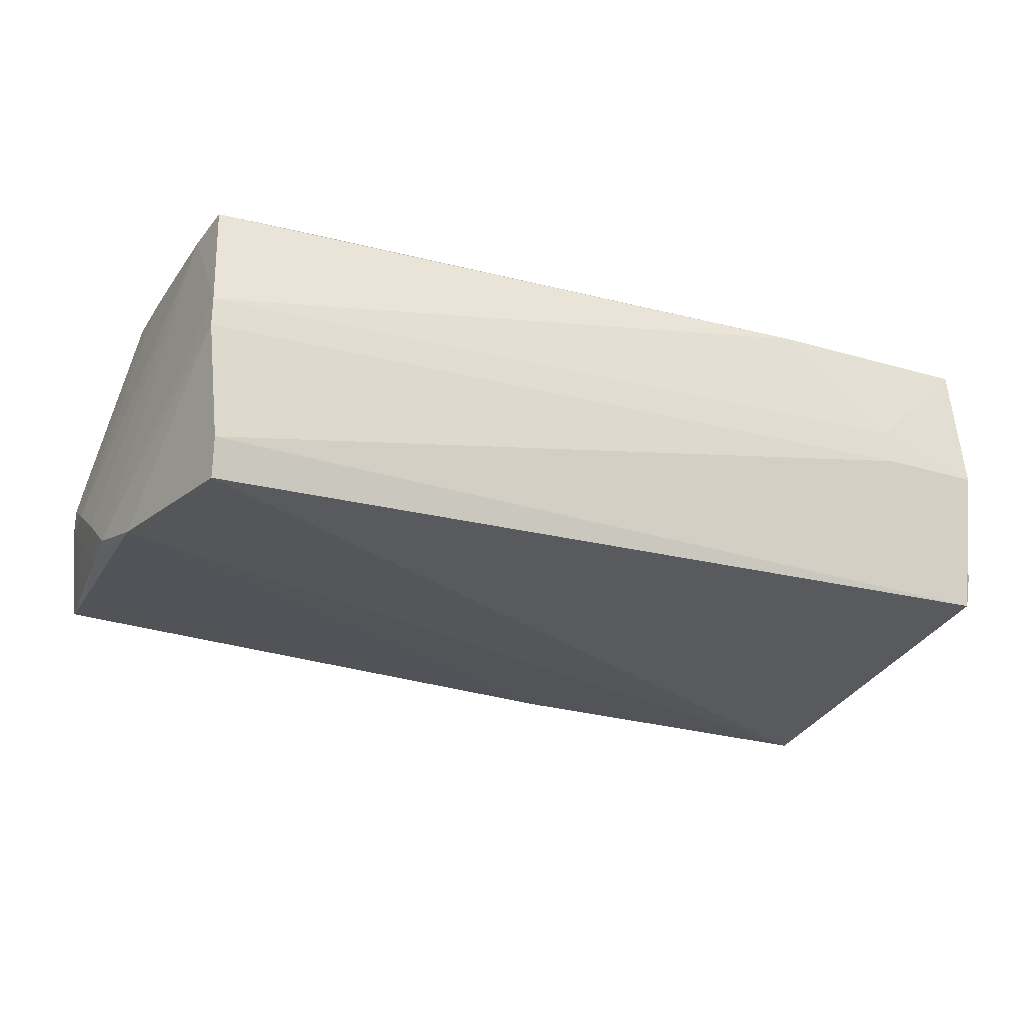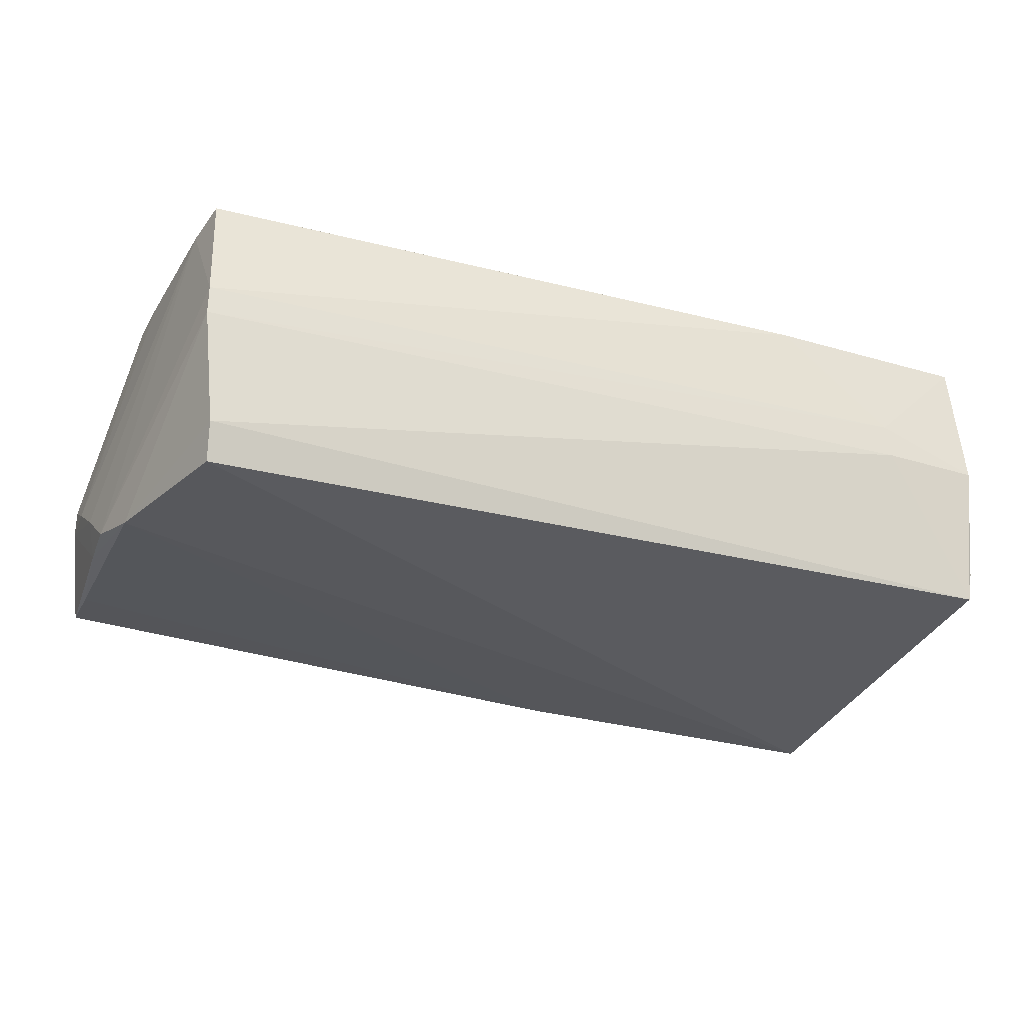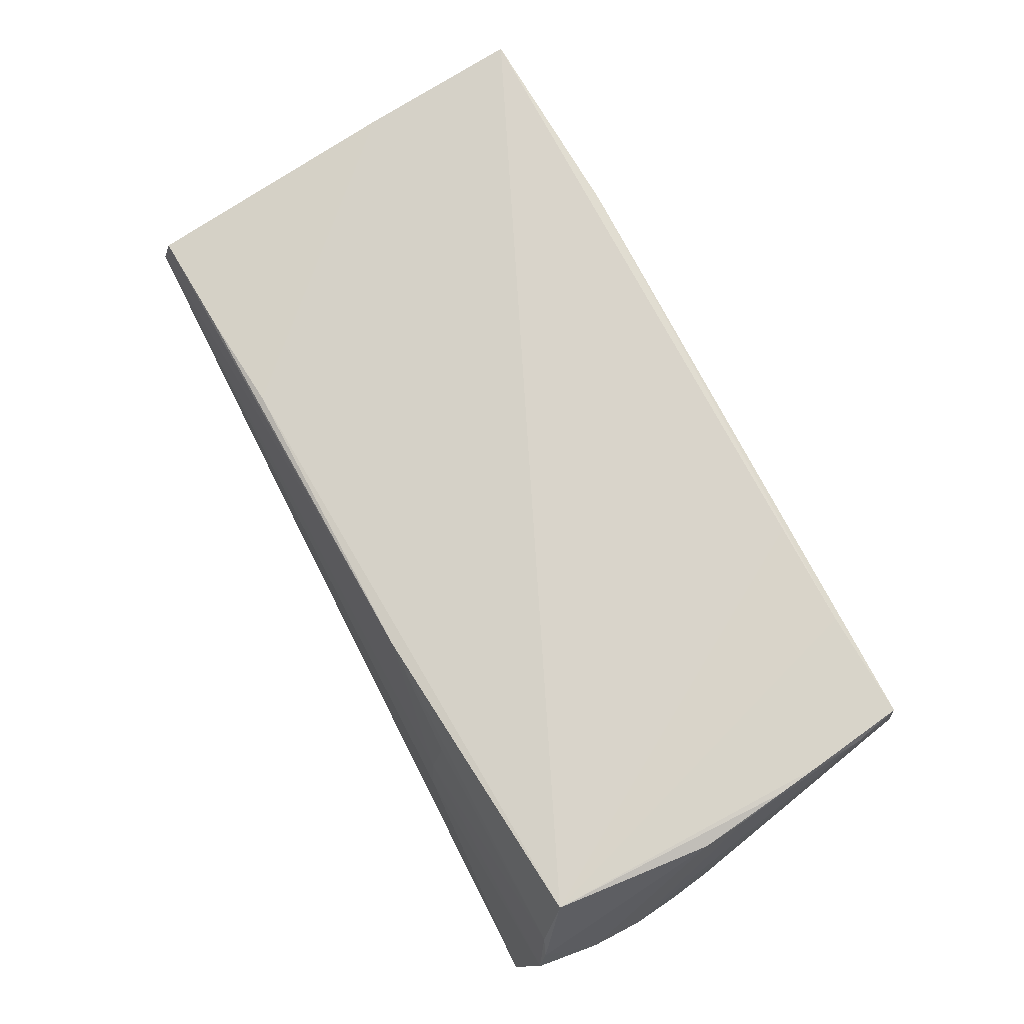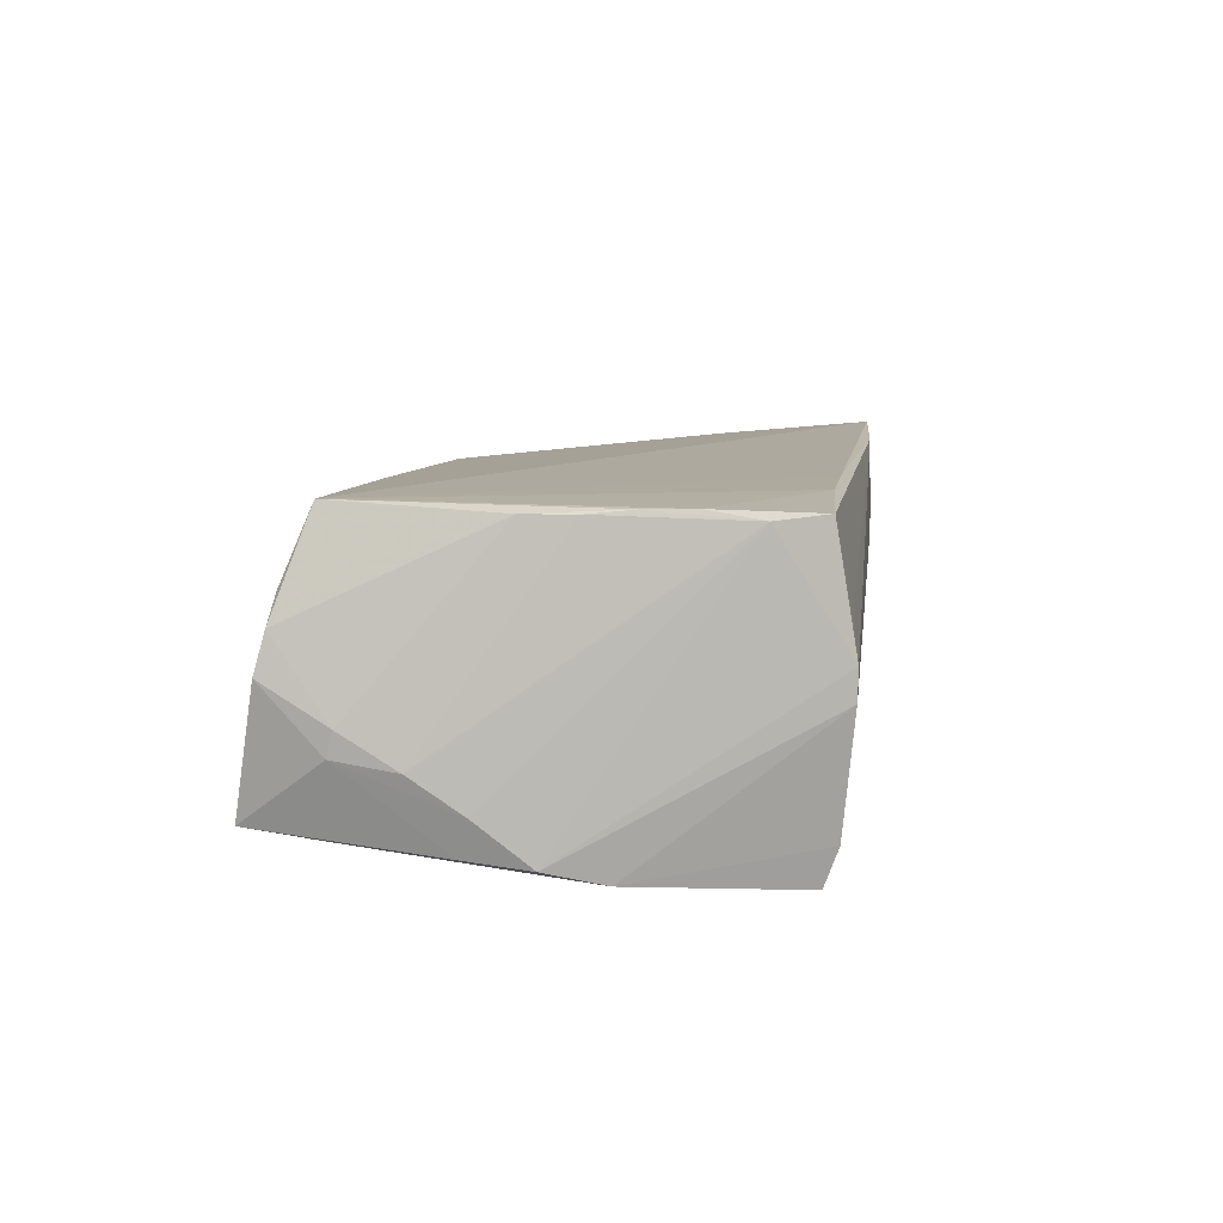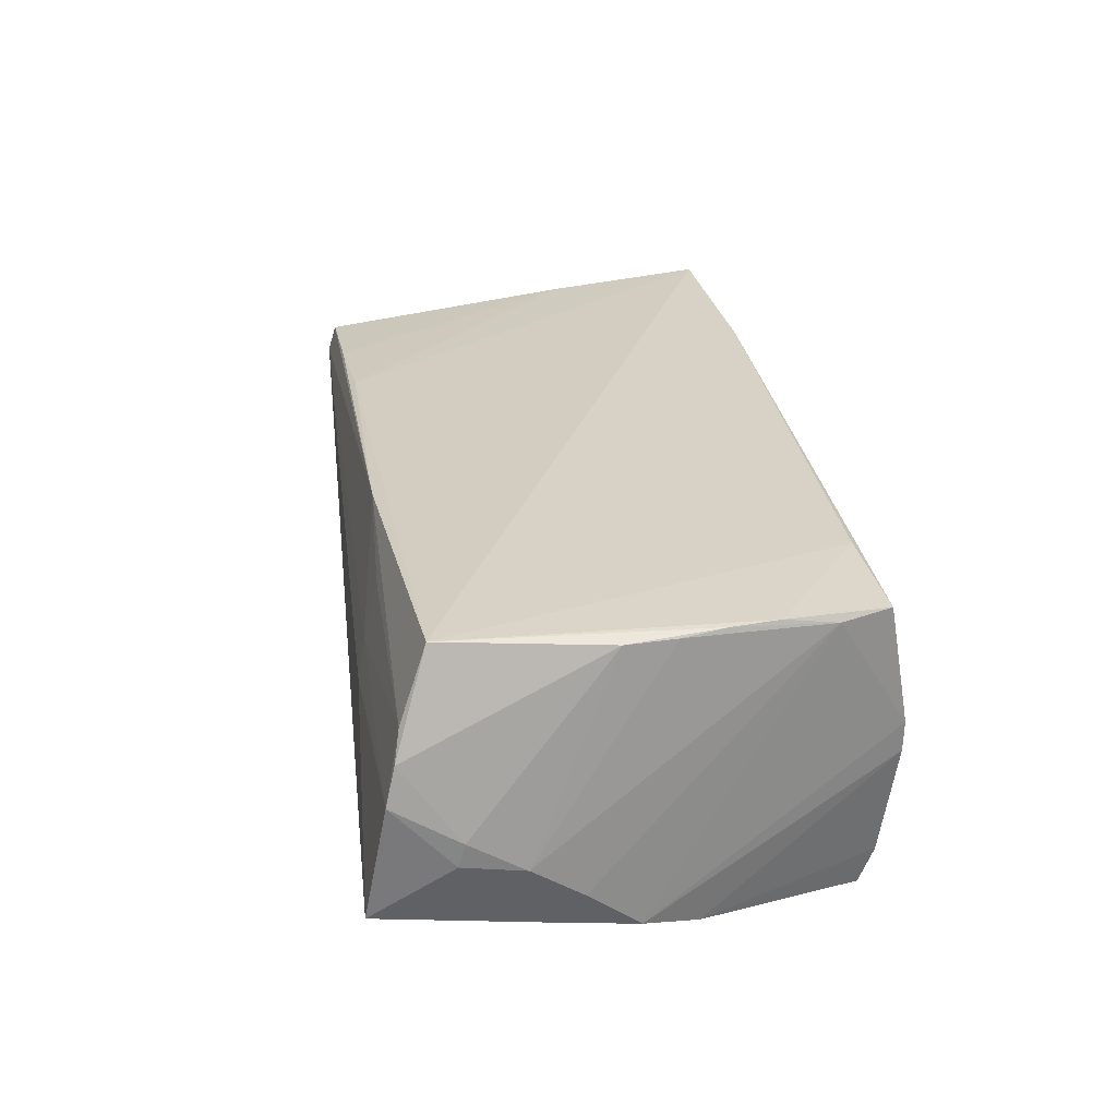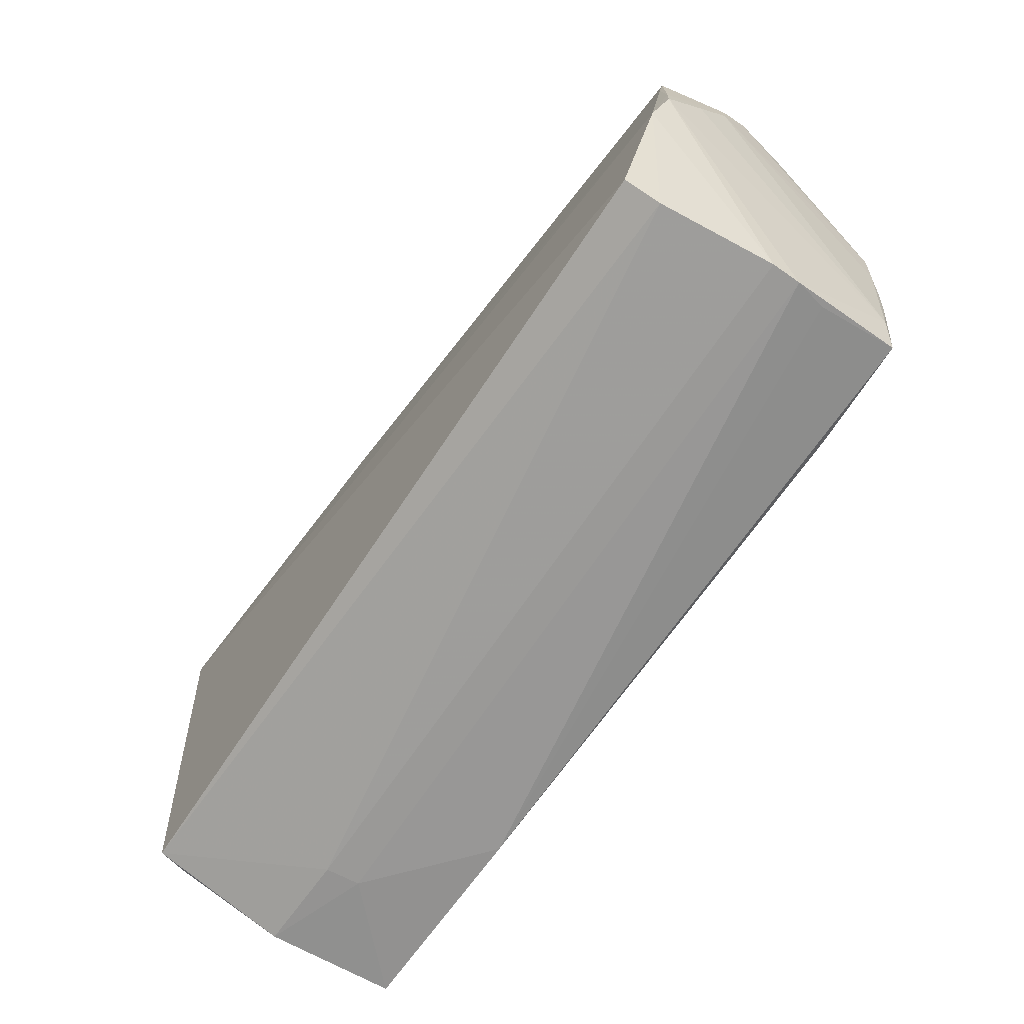
<metadata>
{"format":"obj","ext":"obj","renderer":"f3d","projection":"perspective","resolution":1024,"background":"white","views":[{"elev":-28.3,"azim":-22.5,"up":"+Z"},{"elev":-31.0,"azim":-21.6,"up":"+Z"},{"elev":74.9,"azim":-119.2,"up":"+Z"},{"elev":9.3,"azim":-82.8,"up":"+Z"},{"elev":27.5,"azim":-99.3,"up":"+Z"},{"elev":-68.4,"azim":-125.1,"up":"+Y"}]}
</metadata>
<code>
v 0.05798 0.005433 -0.01602
v -0.05733 -4.83e-05 -0.01608
v 0.05795 -0.02653 -0.01223
v 0.05672 0.02349 -0.0138
v 0.02944 -0.03026 0.01866
v 0.05757 0.01256 -0.01633
v 0.01529 0.02759 -0.0169
v -0.05845 0.01954 -0.002393
v 0.05583 -0.008713 0.01701
v 0.04094 0.02483 0.01452
v -0.02696 0.02566 0.0129
v 0.05655 0.009019 0.005581
v -0.03784 -0.02742 0.01913
v -0.05644 0.02649 0.006939
v -0.05316 -0.01533 0.01878
v 0.04255 0.02503 -0.01757
v -0.05693 0.007842 -0.01529
v -0.02872 0.02843 0.001304
v 0.05481 0.02517 0.01328
v -0.04997 -0.02884 -0.01449
v -0.05377 -0.009412 0.01873
v -0.05722 0.02768 0.002204
v 0.05791 -0.02754 -0.007257
v -0.05464 0.02575 0.01044
v 0.05673 0.02339 -0.01903
v -0.02719 0.02743 0.005821
v -0.05445 -0.003965 0.01824
v 0.05822 -0.0202 -0.01558
v 0.05862 -0.01403 -0.01526
v -0.05862 0.01274 -0.006494
v -0.01192 0.02479 0.01703
v 0.04479 -0.03023 0.002215
v -0.05194 -0.03027 7.553e-05
v 0.05616 -0.02956 0.01887
v -0.05245 0.0224 0.01913
v -0.05112 -0.02969 0.007933
v -0.05196 -0.03034 0.003769
v -0.04959 -0.02714 -0.01913
v 0.02914 0.02697 -0.01368
v 0.05517 0.02619 0.009824
v -0.05544 0.0223 -0.01412
v 0.05671 0.002259 0.01033
v 0.05634 -0.02235 0.01757
v -0.05829 0.02031 -0.005385
v 0.05785 -0.02842 -0.002057
v -0.02408 -0.02772 0.01913
v 0.05627 -0.003335 0.0146
v 0.02718 0.02406 0.01557
v 0.05768 -0.02972 0.002243
v 0.04417 -0.03034 0.00661
v -0.05488 0.002239 0.01824
v -0.05811 0.006442 -0.01085
v -0.04226 0.02791 0.002478
v 0.02905 0.02635 -0.01727
v 0.05764 -0.02597 -0.01587
v -0.05174 -0.02787 0.01835
v 0.05778 -0.02831 0.006032
v -0.05541 -0.007084 -0.01782
v -0.05547 0.03034 -0.01302
v -0.05293 -0.02179 0.01766
f 38 25 55
f 47 42 19
f 48 35 34
f 37 2 33
f 29 42 57
f 9 47 19
f 9 48 34
f 29 25 1
f 1 42 29
f 19 42 40
f 42 12 40
f 12 4 40
f 40 4 25
f 60 2 37
f 35 48 31
f 19 40 31
f 58 33 2
f 58 25 38
f 43 9 34
f 47 9 43
f 34 57 43
f 42 47 43
f 43 57 42
f 6 4 12
f 6 12 42
f 42 1 6
f 6 1 25
f 25 4 6
f 30 60 27
f 30 51 8
f 27 51 30
f 34 35 46
f 35 13 46
f 15 13 35
f 34 46 5
f 5 46 13
f 56 60 37
f 56 5 13
f 56 15 60
f 13 15 56
f 14 51 35
f 14 22 8
f 8 51 14
f 19 31 10
f 10 31 48
f 10 9 19
f 48 9 10
f 26 31 40
f 20 58 38
f 33 58 20
f 20 32 33
f 38 55 20
f 55 32 20
f 49 32 55
f 49 57 34
f 28 25 29
f 28 55 25
f 2 60 52
f 60 30 52
f 27 60 21
f 60 15 21
f 21 51 27
f 35 51 21
f 21 15 35
f 34 5 50
f 50 49 34
f 32 49 50
f 50 5 37
f 37 33 50
f 33 32 50
f 37 5 36
f 36 56 37
f 5 56 36
f 35 31 24
f 24 14 35
f 22 14 24
f 24 26 22
f 3 28 29
f 3 49 55
f 55 28 3
f 8 22 44
f 22 59 44
f 44 30 8
f 44 52 30
f 22 26 53
f 18 26 40
f 40 59 18
f 18 53 26
f 18 59 22
f 22 53 18
f 31 26 11
f 11 24 31
f 26 24 11
f 29 57 45
f 57 49 45
f 39 40 25
f 25 16 39
f 17 44 59
f 52 44 17
f 2 52 17
f 59 41 17
f 17 58 2
f 17 41 58
f 7 41 59
f 25 58 7
f 58 41 7
f 7 59 40
f 40 39 7
f 23 3 29
f 29 45 23
f 49 3 23
f 23 45 49
f 54 39 16
f 54 7 39
f 54 16 25
f 25 7 54

</code>
